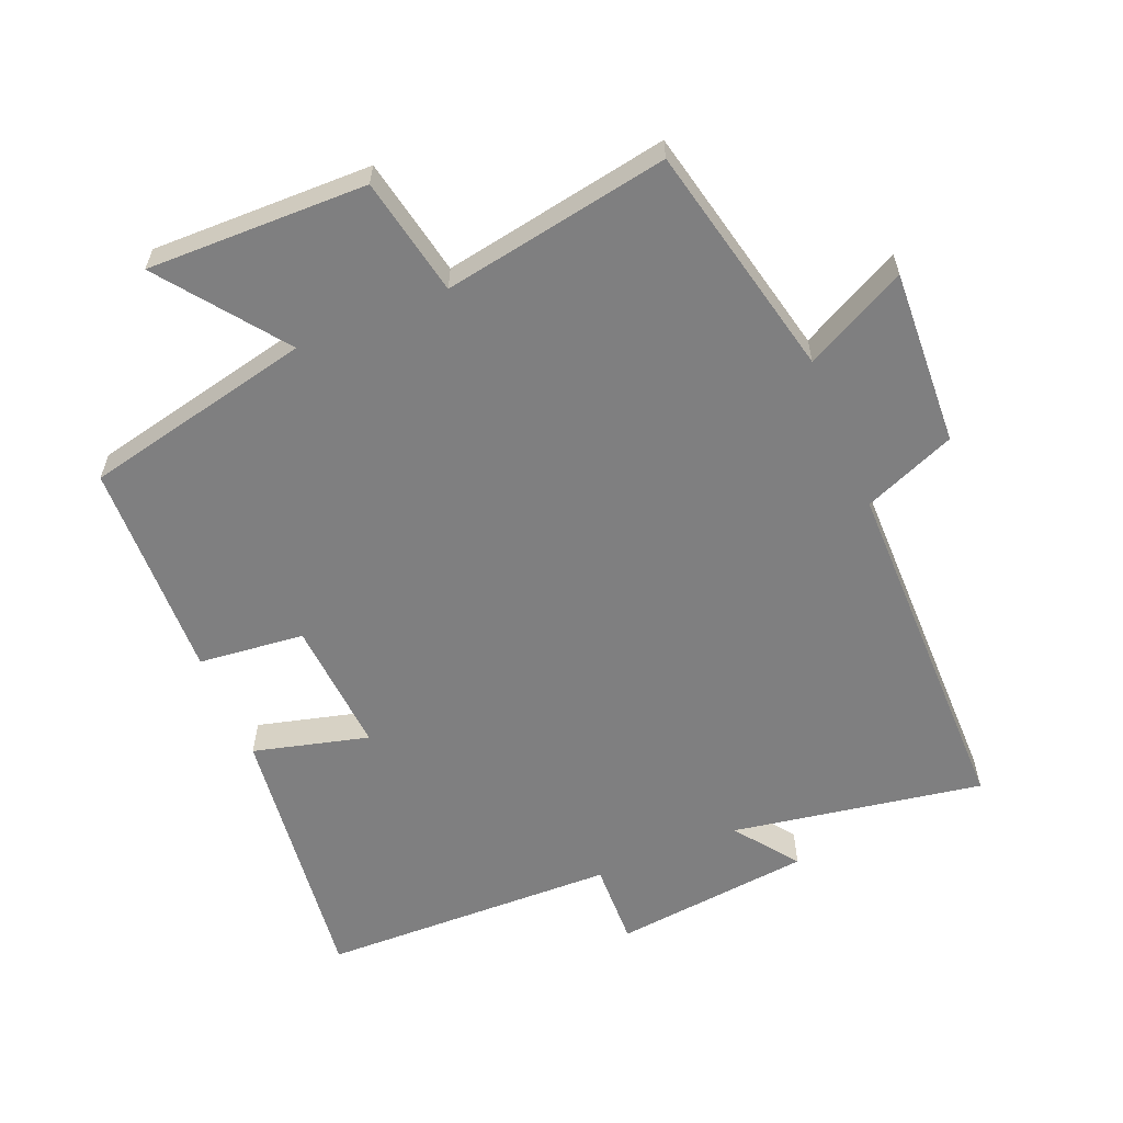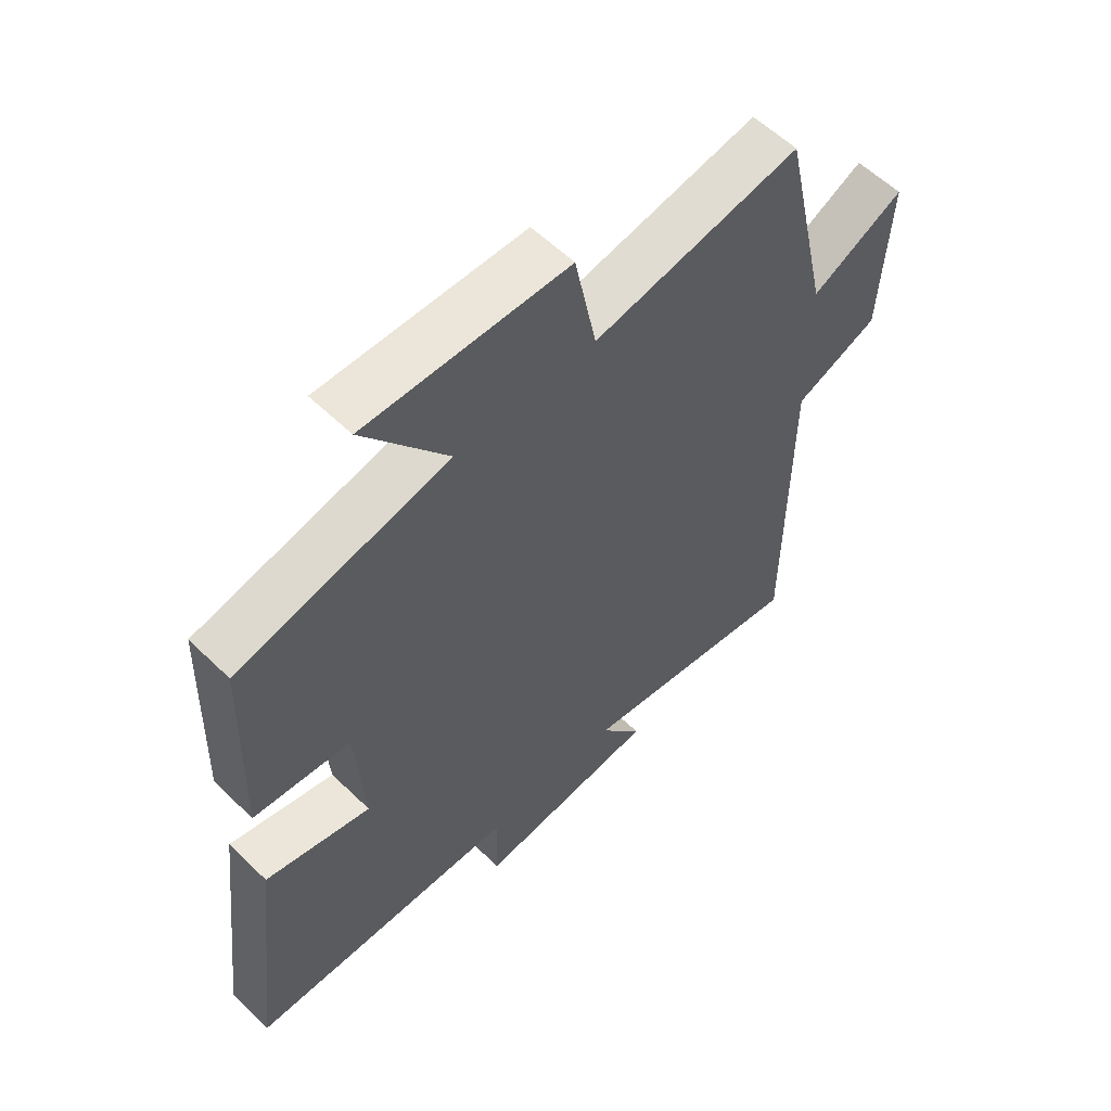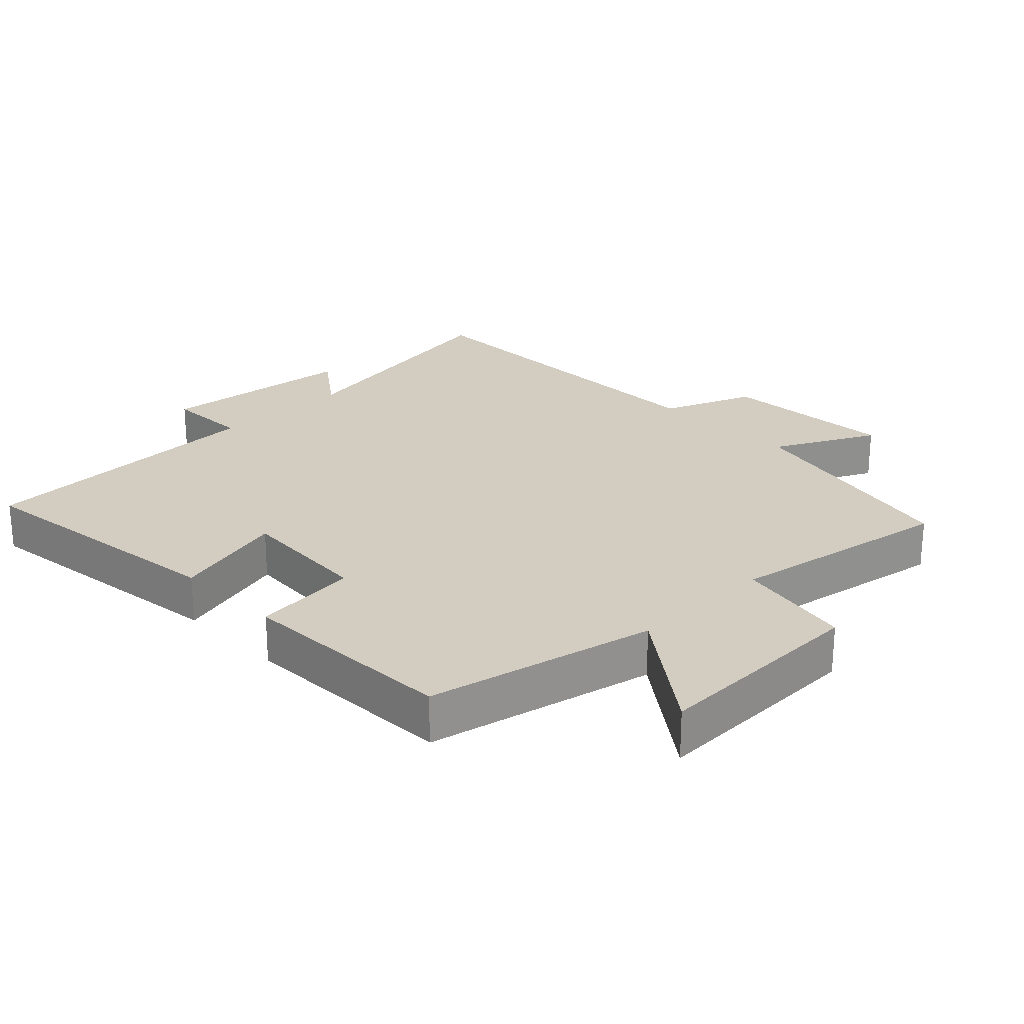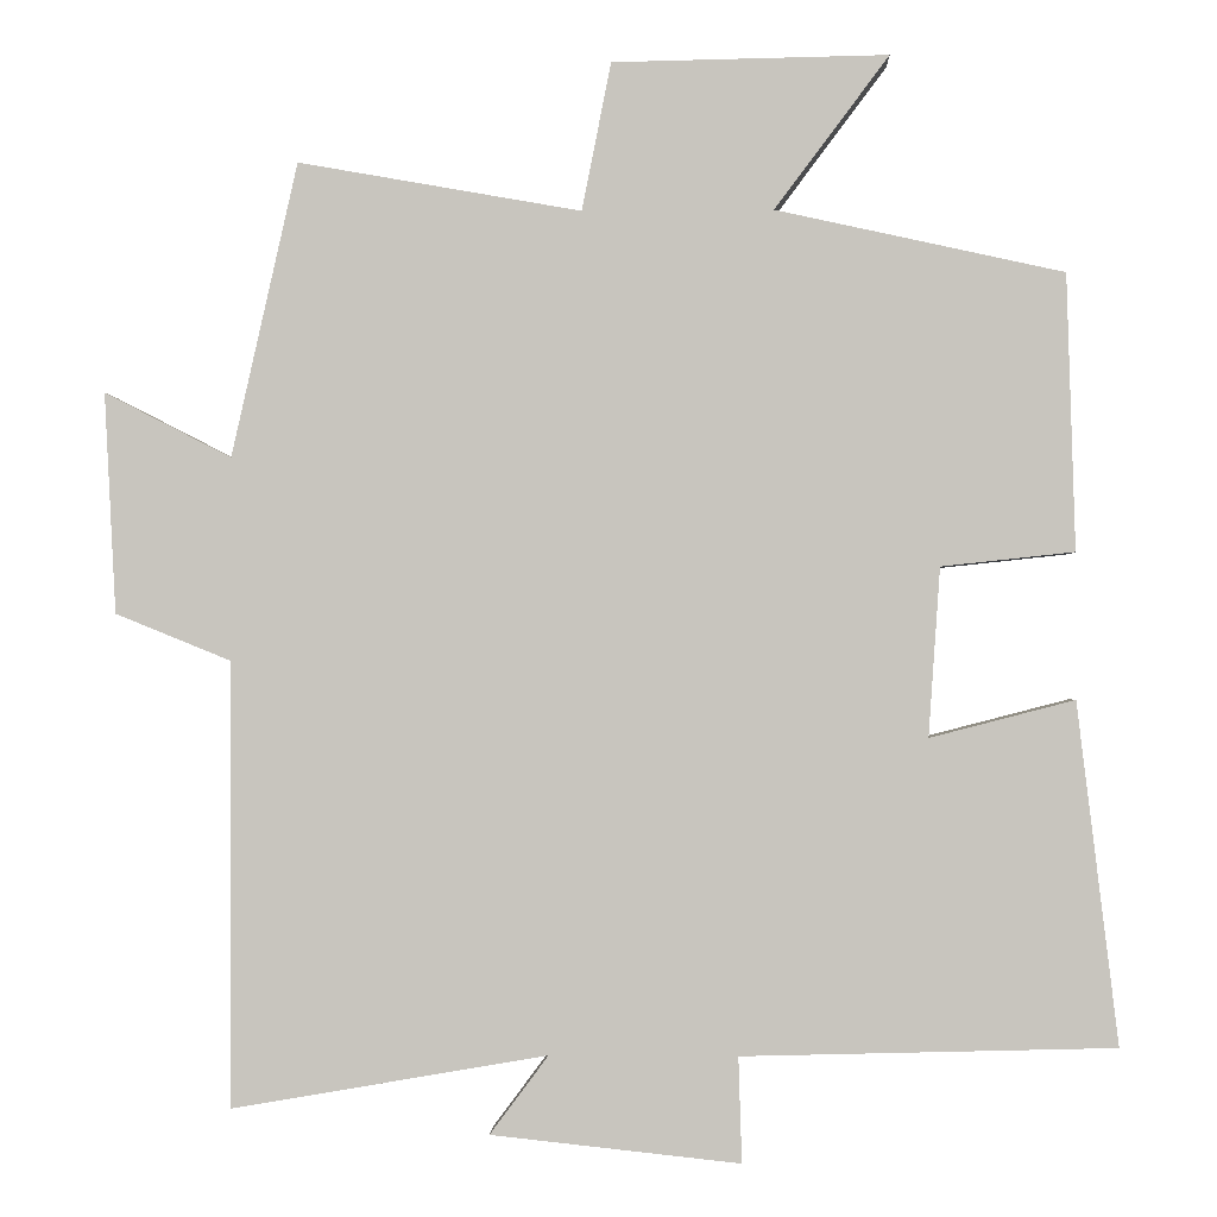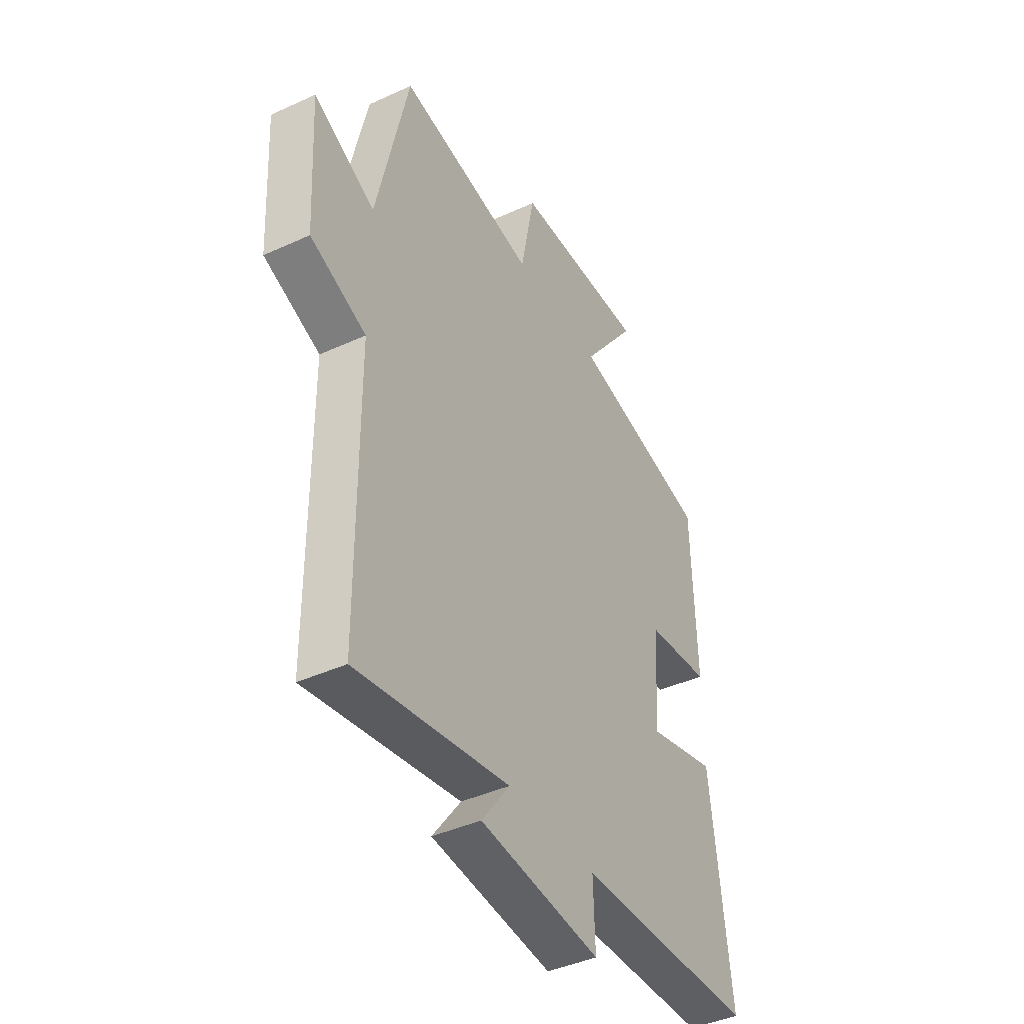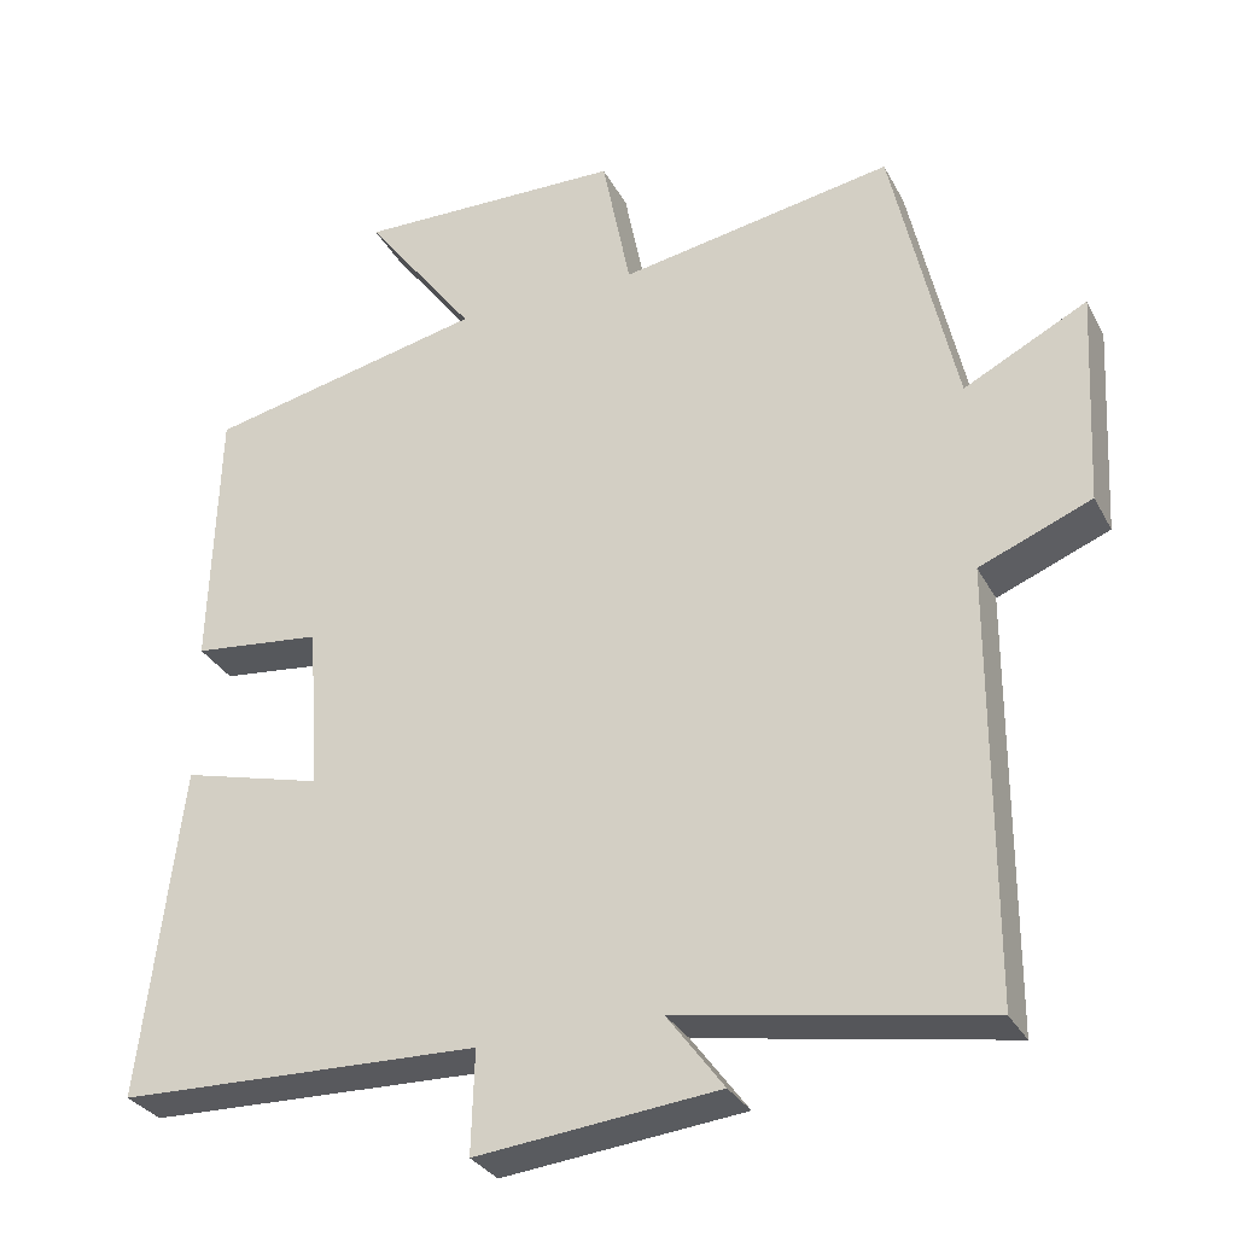
<metadata>
{"format":"obj","ext":"obj","renderer":"f3d","projection":"perspective","resolution":1024,"background":"white","views":[{"elev":-59.7,"azim":22.6,"up":"+Y"},{"elev":57.9,"azim":-45.0,"up":"+Z"},{"elev":24.5,"azim":-44.5,"up":"+Y"},{"elev":-1.1,"azim":-177.8,"up":"+Z"},{"elev":-41.7,"azim":119.0,"up":"+Z"},{"elev":-30.7,"azim":23.8,"up":"+Z"}]}
</metadata>
<code>
v 0.421 0.07 0.56
v 0.5 0.07 0.208
v 0.652 0.07 0.286
v 0.638 0.07 0.022
v 0.5 0.07 -0.034
v 0.498 0.07 -0.565
v 0.121 0.07 -0.5
v 0.191 0.07 -0.594
v -0.107 0.07 -0.626
v -0.103 0.07 -0.5
v -0.549 0.07 -0.488
v -0.5 0.07 -0.08
v -0.327 0.07 -0.125
v -0.341 0.07 0.077
v -0.5 0.07 0.094
v -0.49 0.07 0.424
v -0.146 0.07 0.5
v -0.283 0.07 0.683
v 0.047 0.07 0.677
v 0.082 0.07 0.5
v 0.421 0 0.56
v 0.5 0 0.208
v 0.652 0 0.286
v 0.638 0 0.022
v 0.5 0 -0.034
v 0.498 0 -0.565
v 0.121 0 -0.5
v 0.191 0 -0.594
v -0.107 0 -0.626
v -0.103 0 -0.5
v -0.549 0 -0.488
v -0.5 0 -0.08
v -0.327 0 -0.125
v -0.341 0 0.077
v -0.5 0 0.094
v -0.49 0 0.424
v -0.146 0 0.5
v -0.283 0 0.683
v 0.047 0 0.677
v 0.082 0 0.5
f 17 18 19 20
f 15 16 17 20
f 14 15 20 1
f 13 14 1 2
f 10 11 12 13
f 10 13 2
f 7 8 9 10
f 7 10 2 3
f 5 6 7
f 5 7 3
f 3 4 5
f 40 39 38 37
f 40 37 36 35
f 21 40 35 34
f 22 21 34 33
f 33 32 31 30
f 22 33 30
f 30 29 28 27
f 23 22 30 27
f 27 26 25
f 23 27 25
f 25 24 23
f 1 21 22 2
f 2 22 23 3
f 3 23 24 4
f 4 24 25 5
f 5 25 26 6
f 6 26 27 7
f 7 27 28 8
f 8 28 29 9
f 9 29 30 10
f 10 30 31 11
f 11 31 32 12
f 12 32 33 13
f 13 33 34 14
f 14 34 35 15
f 15 35 36 16
f 16 36 37 17
f 17 37 38 18
f 18 38 39 19
f 19 39 40 20
f 20 40 21 1

</code>
